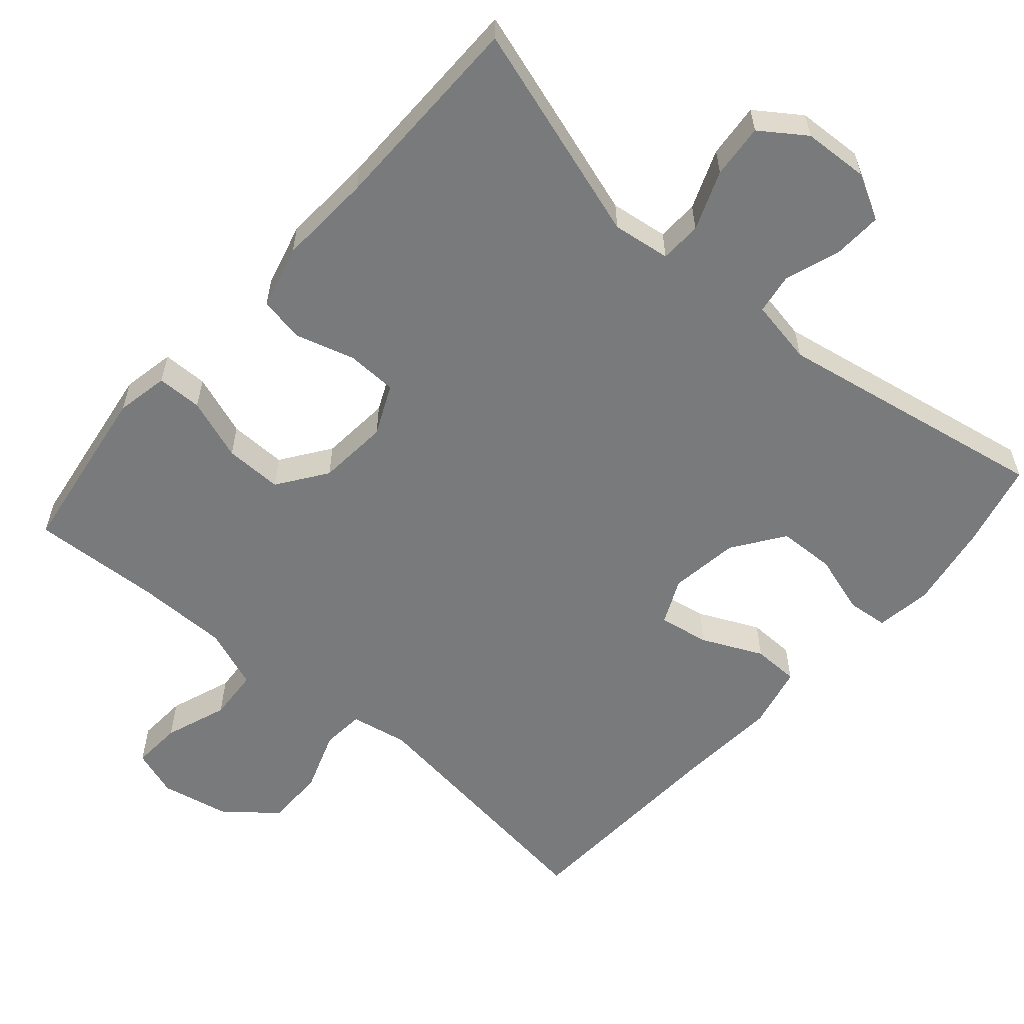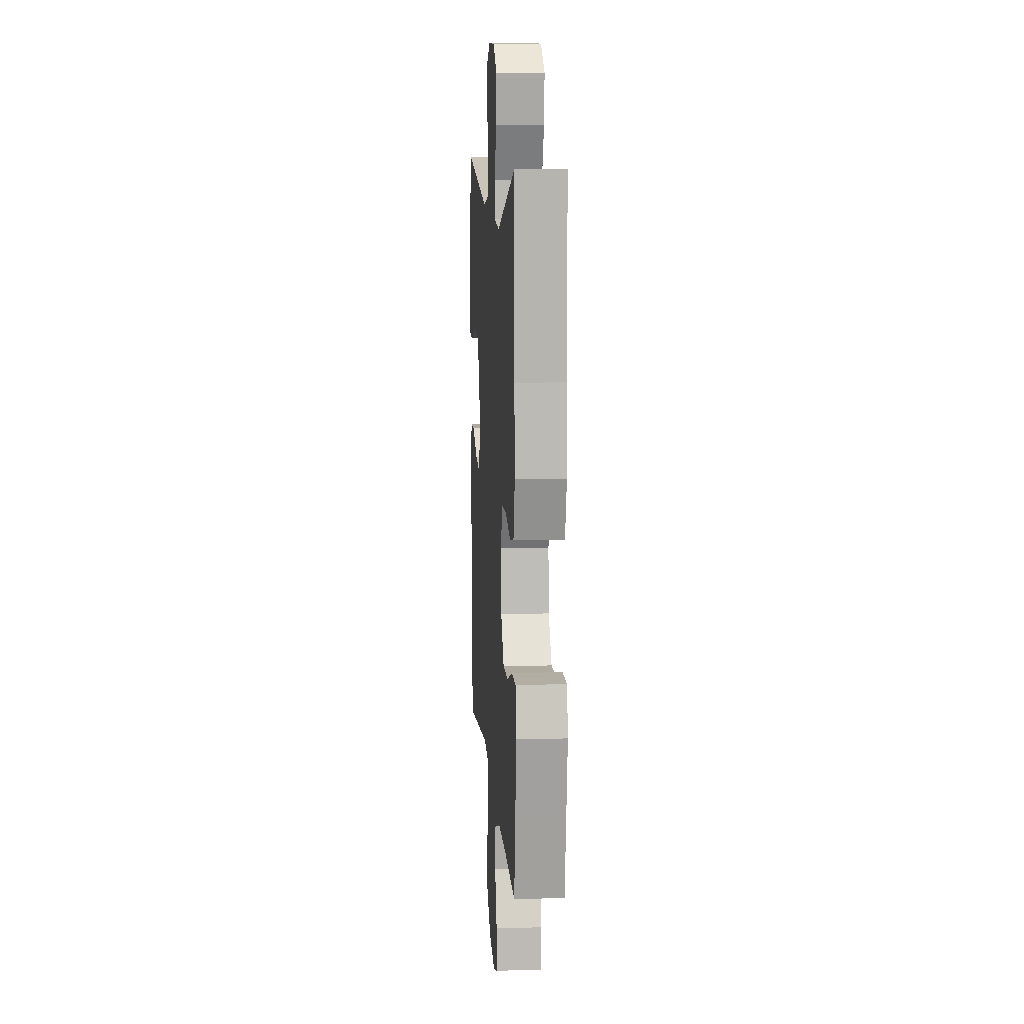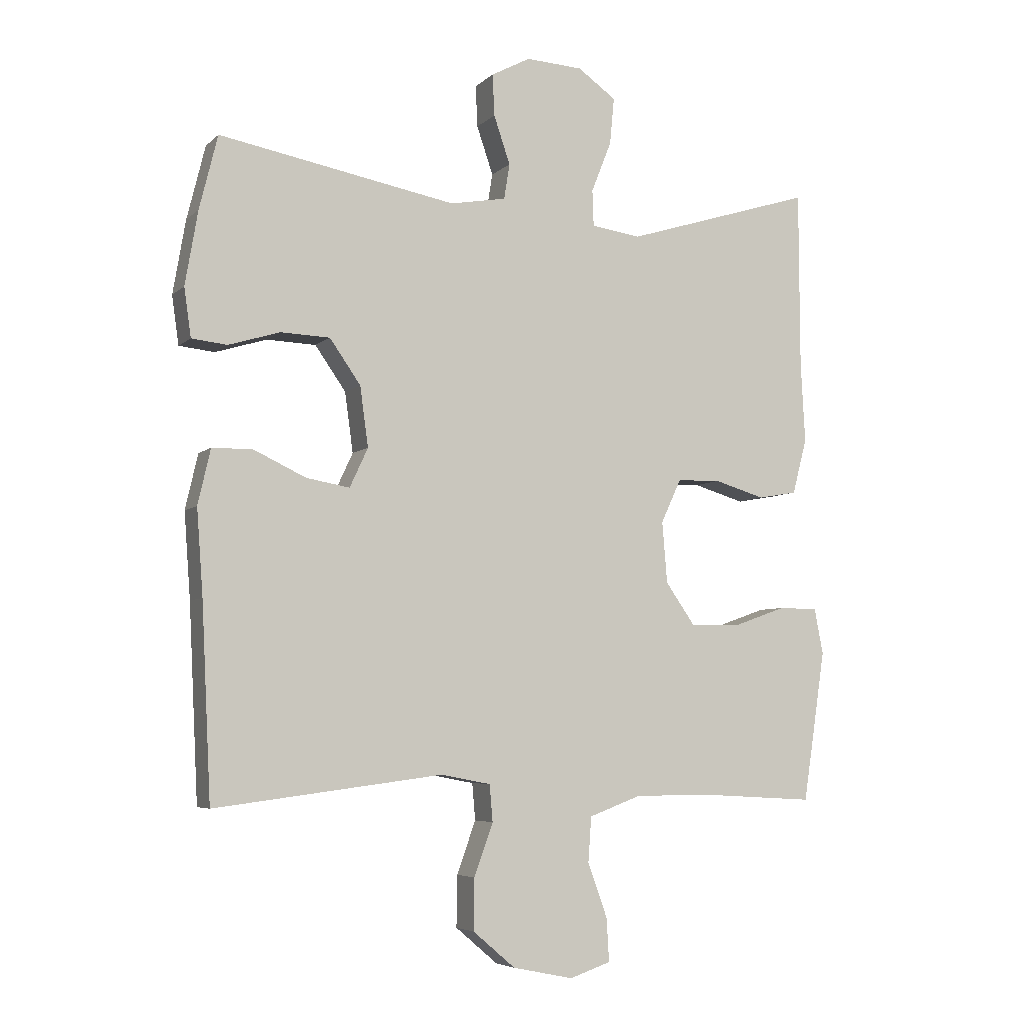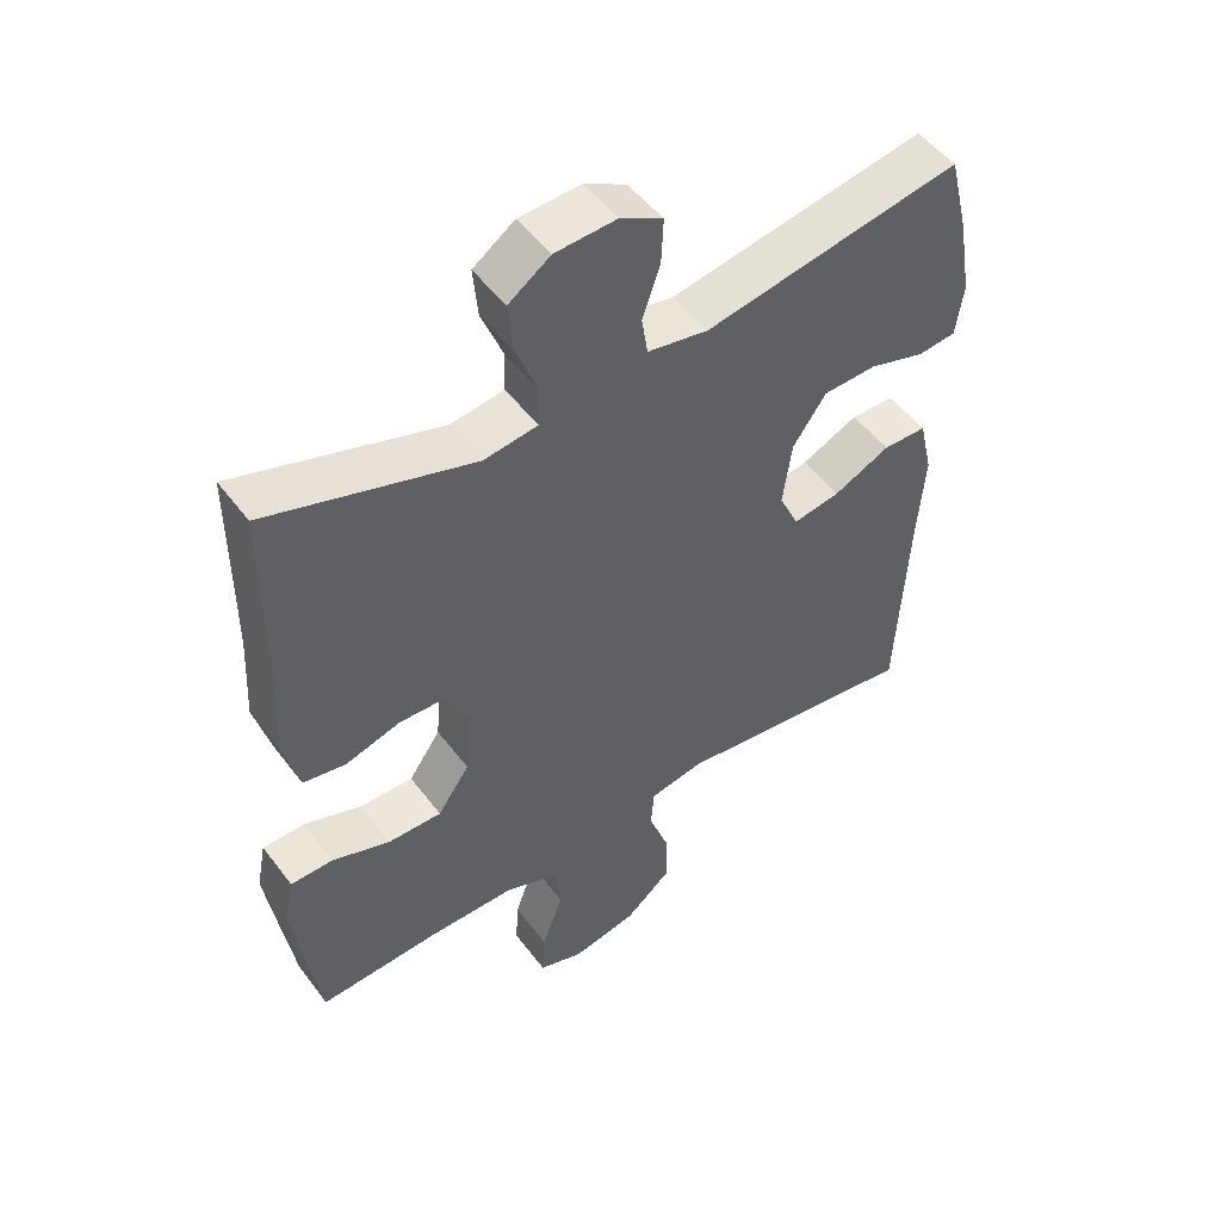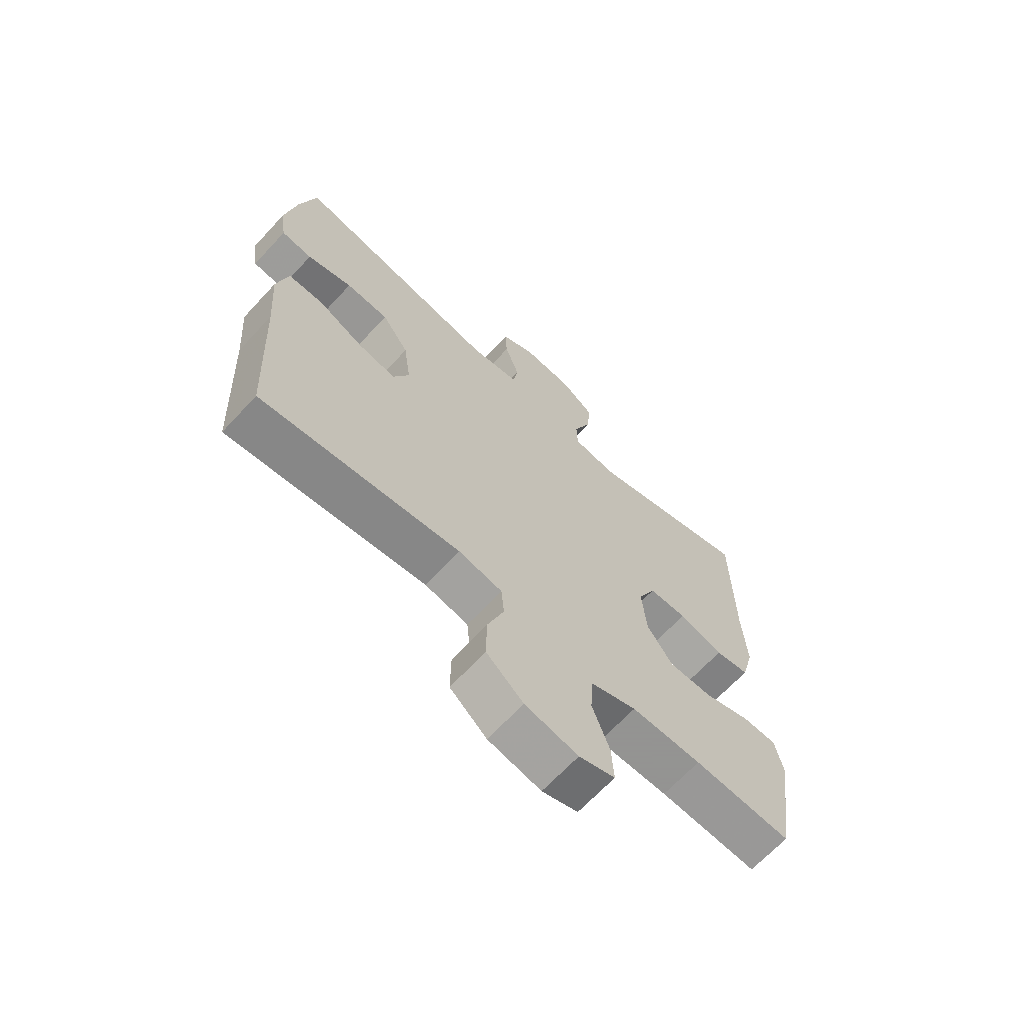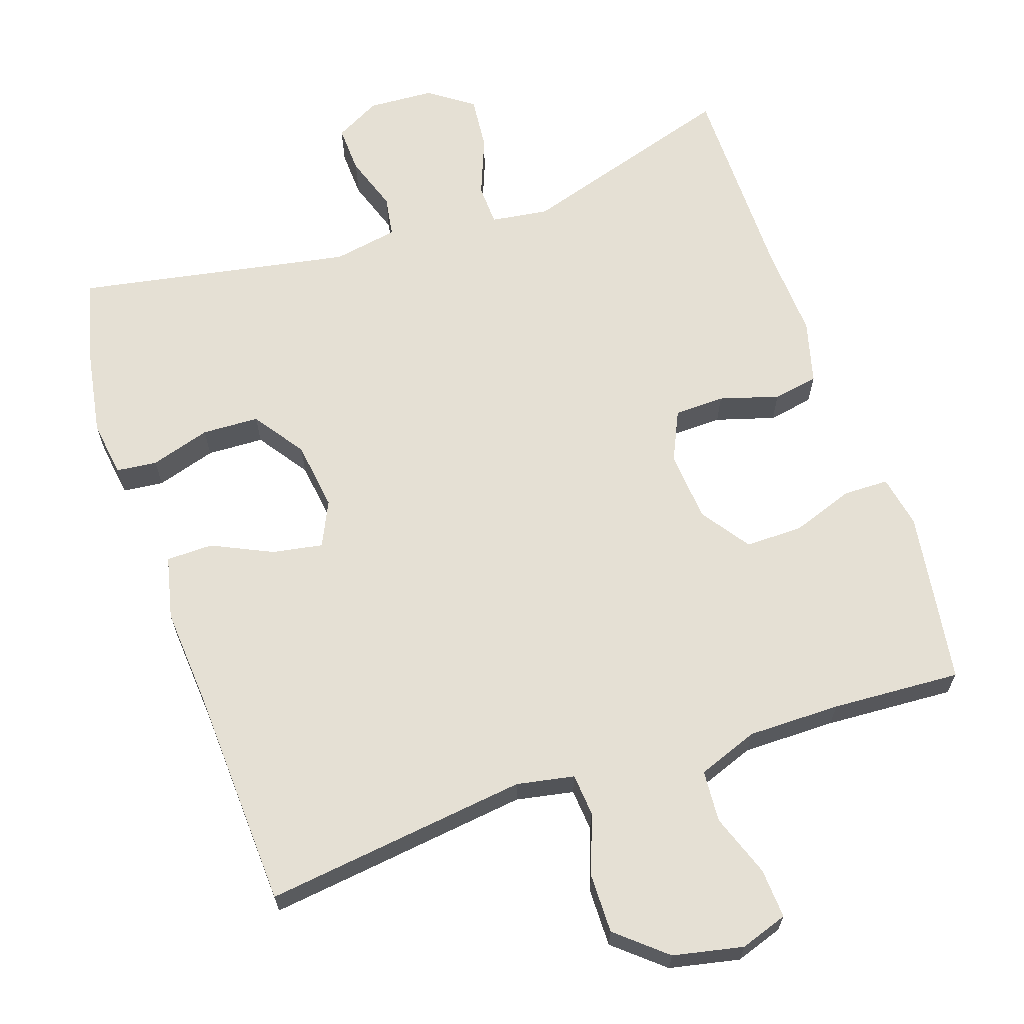
<metadata>
{"format":"obj","ext":"obj","renderer":"f3d","projection":"perspective","resolution":1024,"background":"white","views":[{"elev":-58.0,"azim":-41.2,"up":"+Y"},{"elev":10.0,"azim":-94.3,"up":"+Z"},{"elev":-5.5,"azim":156.6,"up":"+Z"},{"elev":50.5,"azim":-35.6,"up":"+Z"},{"elev":-66.9,"azim":137.2,"up":"+Z"},{"elev":65.4,"azim":161.3,"up":"+Y"}]}
</metadata>
<code>
v 0.5 0.07 -0.5
v 0.138 0.07 -0.454
v 0.059 0.07 -0.469
v 0.054 0.07 -0.527
v 0.084 0.07 -0.61
v 0.085 0.07 -0.691
v 0.018 0.07 -0.748
v -0.078 0.07 -0.768
v -0.143 0.07 -0.746
v -0.139 0.07 -0.678
v -0.108 0.07 -0.592
v -0.113 0.07 -0.521
v -0.196 0.07 -0.49
v -0.323 0.07 -0.49
v -0.5 0.07 -0.5
v -0.519 0.07 -0.375
v -0.536 0.07 -0.261
v -0.522 0.07 -0.189
v -0.46 0.07 -0.188
v -0.375 0.07 -0.218
v -0.296 0.07 -0.219
v -0.249 0.07 -0.152
v -0.241 0.07 -0.055
v -0.273 0.07 0.014
v -0.342 0.07 0.016
v -0.423 0.07 -0.008
v -0.485 0.07 0.003
v -0.508 0.07 0.09
v -0.501 0.07 0.219
v -0.5 0.07 0.5
v -0.2 0.07 0.407
v -0.121 0.07 0.418
v -0.119 0.07 0.475
v -0.151 0.07 0.556
v -0.158 0.07 0.63
v -0.097 0.07 0.673
v -0.007 0.07 0.678
v 0.055 0.07 0.645
v 0.052 0.07 0.579
v 0.026 0.07 0.503
v 0.035 0.07 0.447
v 0.124 0.07 0.431
v 0.5 0.07 0.5
v 0.529 0.07 0.383
v 0.549 0.07 0.266
v 0.538 0.07 0.189
v 0.482 0.07 0.183
v 0.4 0.07 0.208
v 0.322 0.07 0.205
v 0.273 0.07 0.135
v 0.26 0.07 0.04
v 0.289 0.07 -0.022
v 0.358 0.07 -0.01
v 0.441 0.07 0.029
v 0.505 0.07 0.028
v 0.525 0.07 -0.059
v 0.515 0.07 -0.194
v 0.5 0 -0.5
v 0.138 0 -0.454
v 0.059 0 -0.469
v 0.054 0 -0.527
v 0.084 0 -0.61
v 0.085 0 -0.691
v 0.018 0 -0.748
v -0.078 0 -0.768
v -0.143 0 -0.746
v -0.139 0 -0.678
v -0.108 0 -0.592
v -0.113 0 -0.521
v -0.196 0 -0.49
v -0.323 0 -0.49
v -0.5 0 -0.5
v -0.519 0 -0.375
v -0.536 0 -0.261
v -0.522 0 -0.189
v -0.46 0 -0.188
v -0.375 0 -0.218
v -0.296 0 -0.219
v -0.249 0 -0.152
v -0.241 0 -0.055
v -0.273 0 0.014
v -0.342 0 0.016
v -0.423 0 -0.008
v -0.485 0 0.003
v -0.508 0 0.09
v -0.501 0 0.219
v -0.5 0 0.5
v -0.2 0 0.407
v -0.121 0 0.418
v -0.119 0 0.475
v -0.151 0 0.556
v -0.158 0 0.63
v -0.097 0 0.673
v -0.007 0 0.678
v 0.055 0 0.645
v 0.052 0 0.579
v 0.026 0 0.503
v 0.035 0 0.447
v 0.124 0 0.431
v 0.5 0 0.5
v 0.529 0 0.383
v 0.549 0 0.266
v 0.538 0 0.189
v 0.482 0 0.183
v 0.4 0 0.208
v 0.322 0 0.205
v 0.273 0 0.135
v 0.26 0 0.04
v 0.289 0 -0.022
v 0.358 0 -0.01
v 0.441 0 0.029
v 0.505 0 0.028
v 0.525 0 -0.059
v 0.515 0 -0.194
f 54 55 56 57
f 53 54 57 1
f 52 53 1 2
f 51 52 2 3
f 50 51 3
f 45 46 47 48
f 45 48 49
f 42 43 44 45
f 41 42 45 49
f 37 38 39 40
f 37 40 41
f 36 37 41
f 33 34 35 36
f 32 33 36 41
f 29 30 31
f 29 31 32
f 25 26 27 28
f 24 25 28 29
f 17 18 19 20
f 17 20 21
f 14 15 16 17
f 13 14 17 21
f 12 13 21 22
f 8 9 10 11
f 8 11 12
f 7 8 12
f 4 5 6 7
f 3 4 7 12
f 50 3 12 22
f 24 29 32 41
f 23 24 41 49
f 22 23 49 50
f 114 113 112 111
f 58 114 111 110
f 59 58 110 109
f 60 59 109 108
f 60 108 107
f 105 104 103 102
f 106 105 102
f 102 101 100 99
f 106 102 99 98
f 97 96 95 94
f 98 97 94
f 98 94 93
f 93 92 91 90
f 98 93 90 89
f 88 87 86
f 89 88 86
f 85 84 83 82
f 86 85 82 81
f 77 76 75 74
f 78 77 74
f 74 73 72 71
f 78 74 71 70
f 79 78 70 69
f 68 67 66 65
f 69 68 65
f 69 65 64
f 64 63 62 61
f 69 64 61 60
f 79 69 60 107
f 98 89 86 81
f 106 98 81 80
f 107 106 80 79
f 1 58 59 2
f 2 59 60 3
f 3 60 61 4
f 4 61 62 5
f 5 62 63 6
f 6 63 64 7
f 7 64 65 8
f 8 65 66 9
f 9 66 67 10
f 10 67 68 11
f 11 68 69 12
f 12 69 70 13
f 13 70 71 14
f 14 71 72 15
f 15 72 73 16
f 16 73 74 17
f 17 74 75 18
f 18 75 76 19
f 19 76 77 20
f 20 77 78 21
f 21 78 79 22
f 22 79 80 23
f 23 80 81 24
f 24 81 82 25
f 25 82 83 26
f 26 83 84 27
f 27 84 85 28
f 28 85 86 29
f 29 86 87 30
f 30 87 88 31
f 31 88 89 32
f 32 89 90 33
f 33 90 91 34
f 34 91 92 35
f 35 92 93 36
f 36 93 94 37
f 37 94 95 38
f 38 95 96 39
f 39 96 97 40
f 40 97 98 41
f 41 98 99 42
f 42 99 100 43
f 43 100 101 44
f 44 101 102 45
f 45 102 103 46
f 46 103 104 47
f 47 104 105 48
f 48 105 106 49
f 49 106 107 50
f 50 107 108 51
f 51 108 109 52
f 52 109 110 53
f 53 110 111 54
f 54 111 112 55
f 55 112 113 56
f 56 113 114 57
f 57 114 58 1

</code>
